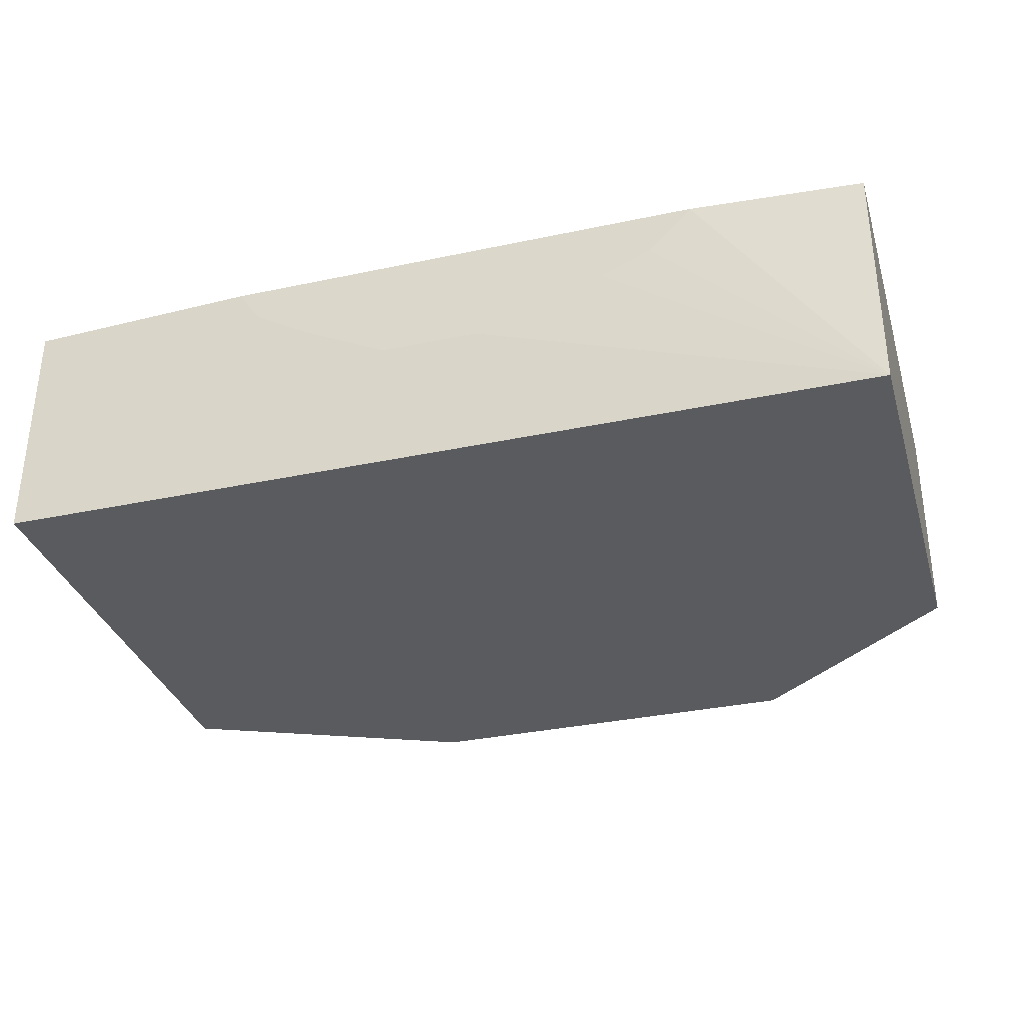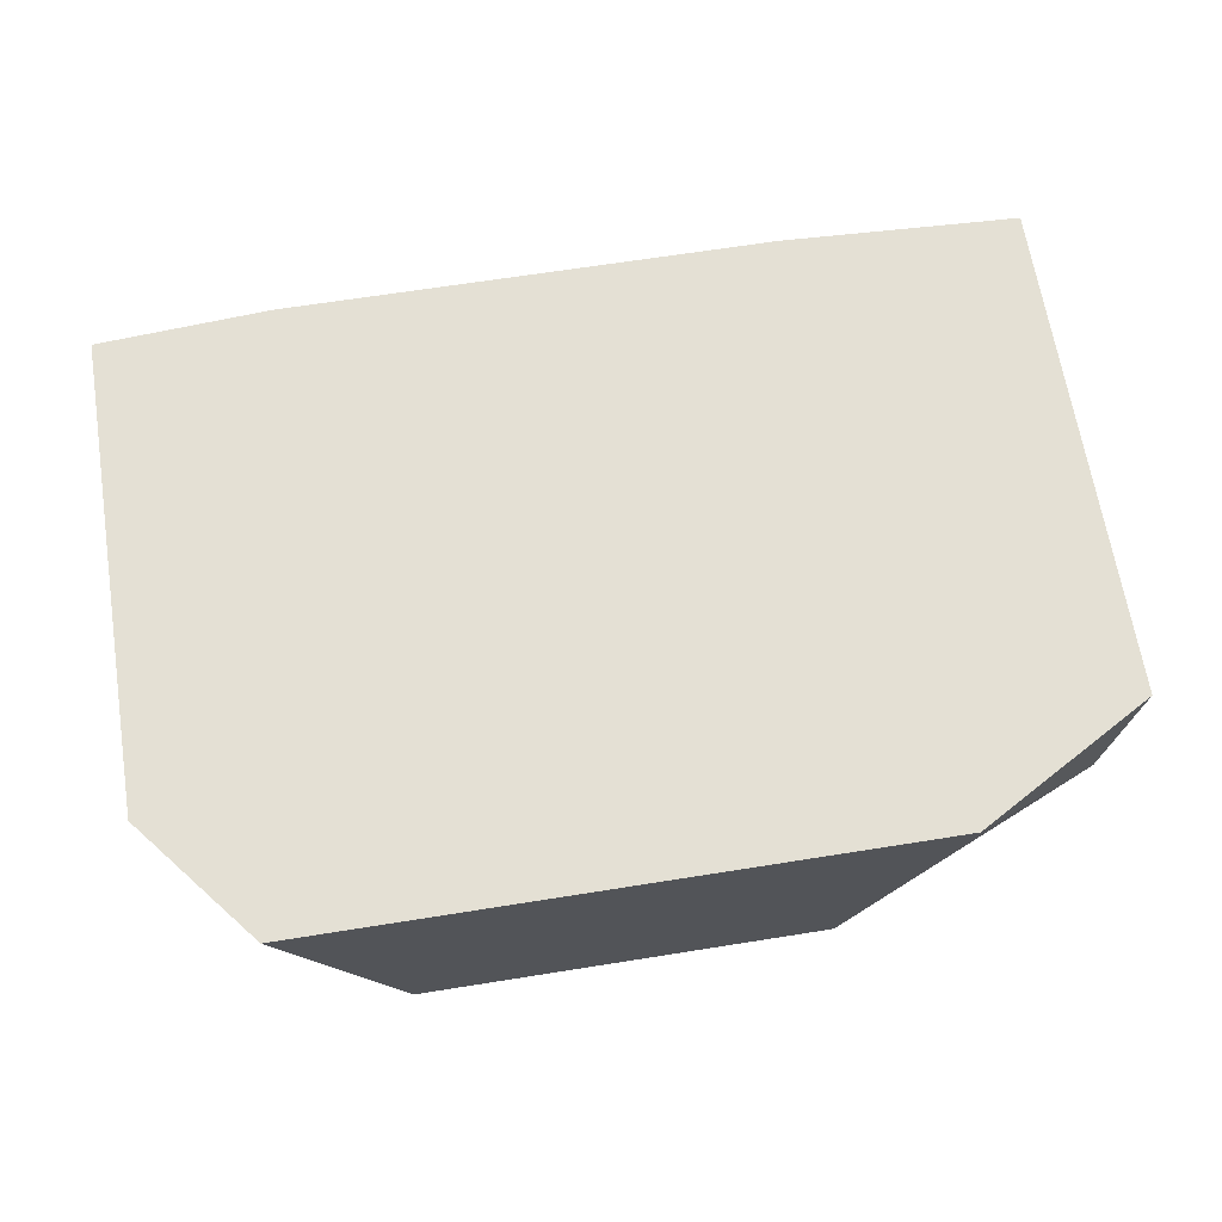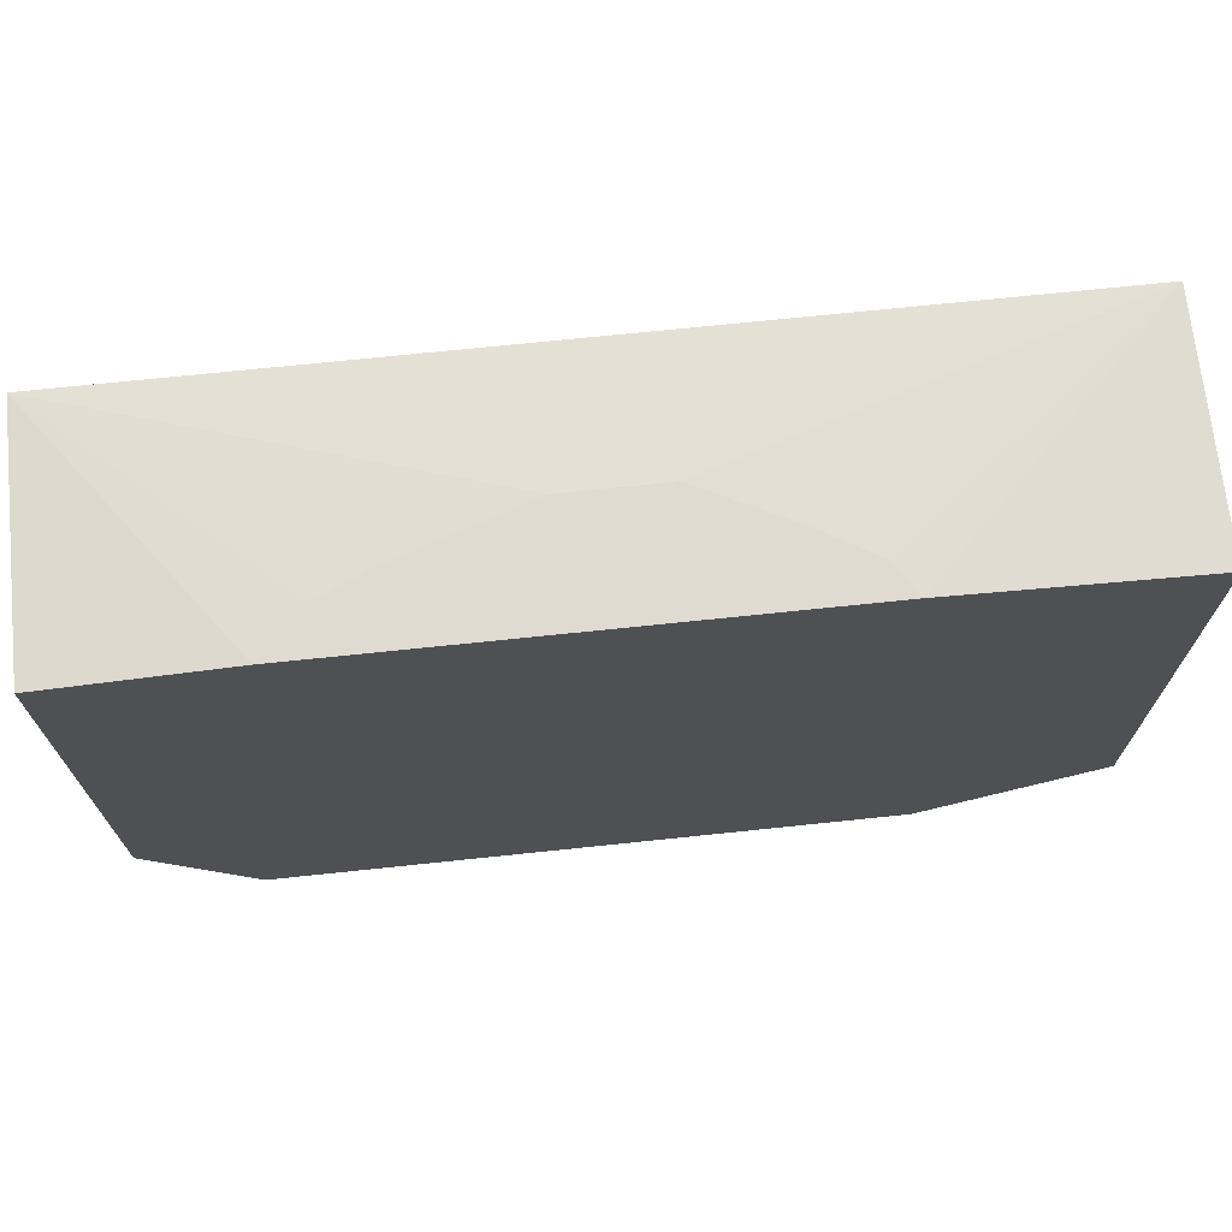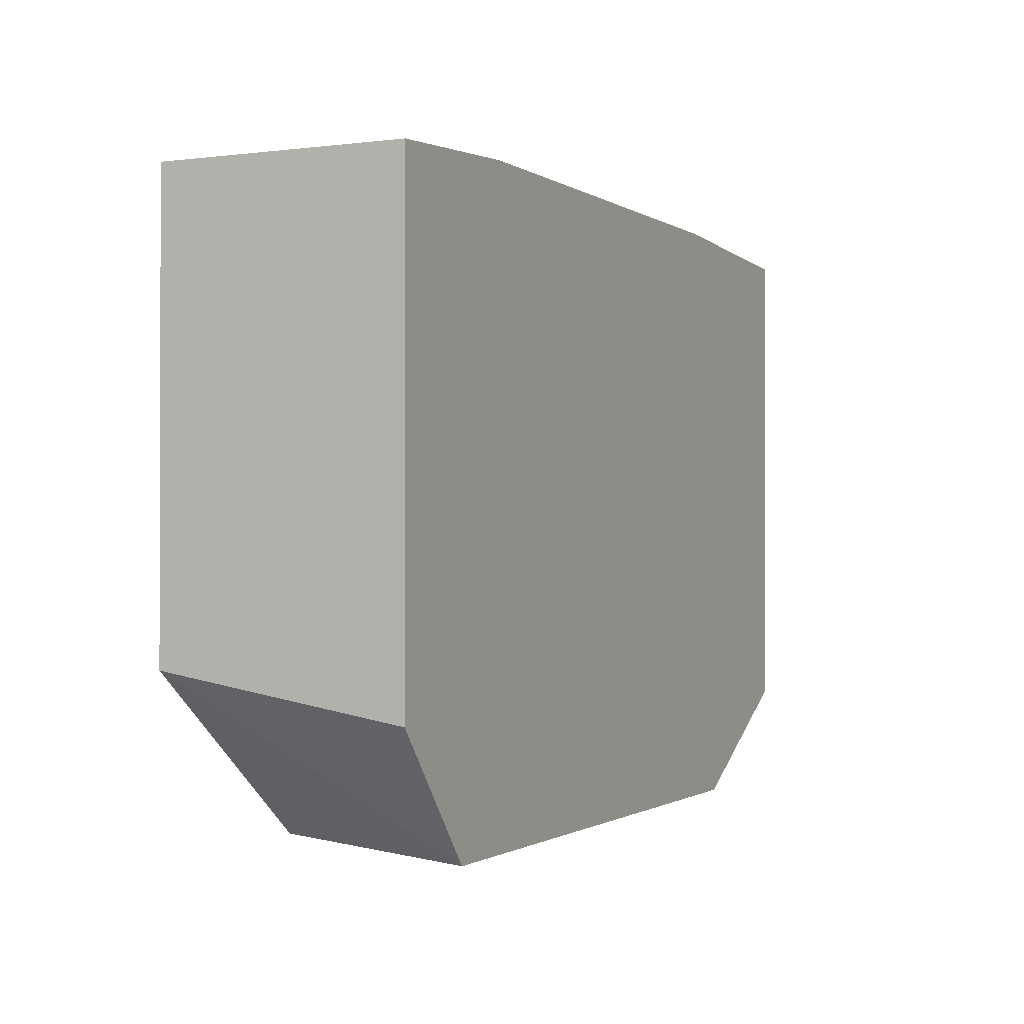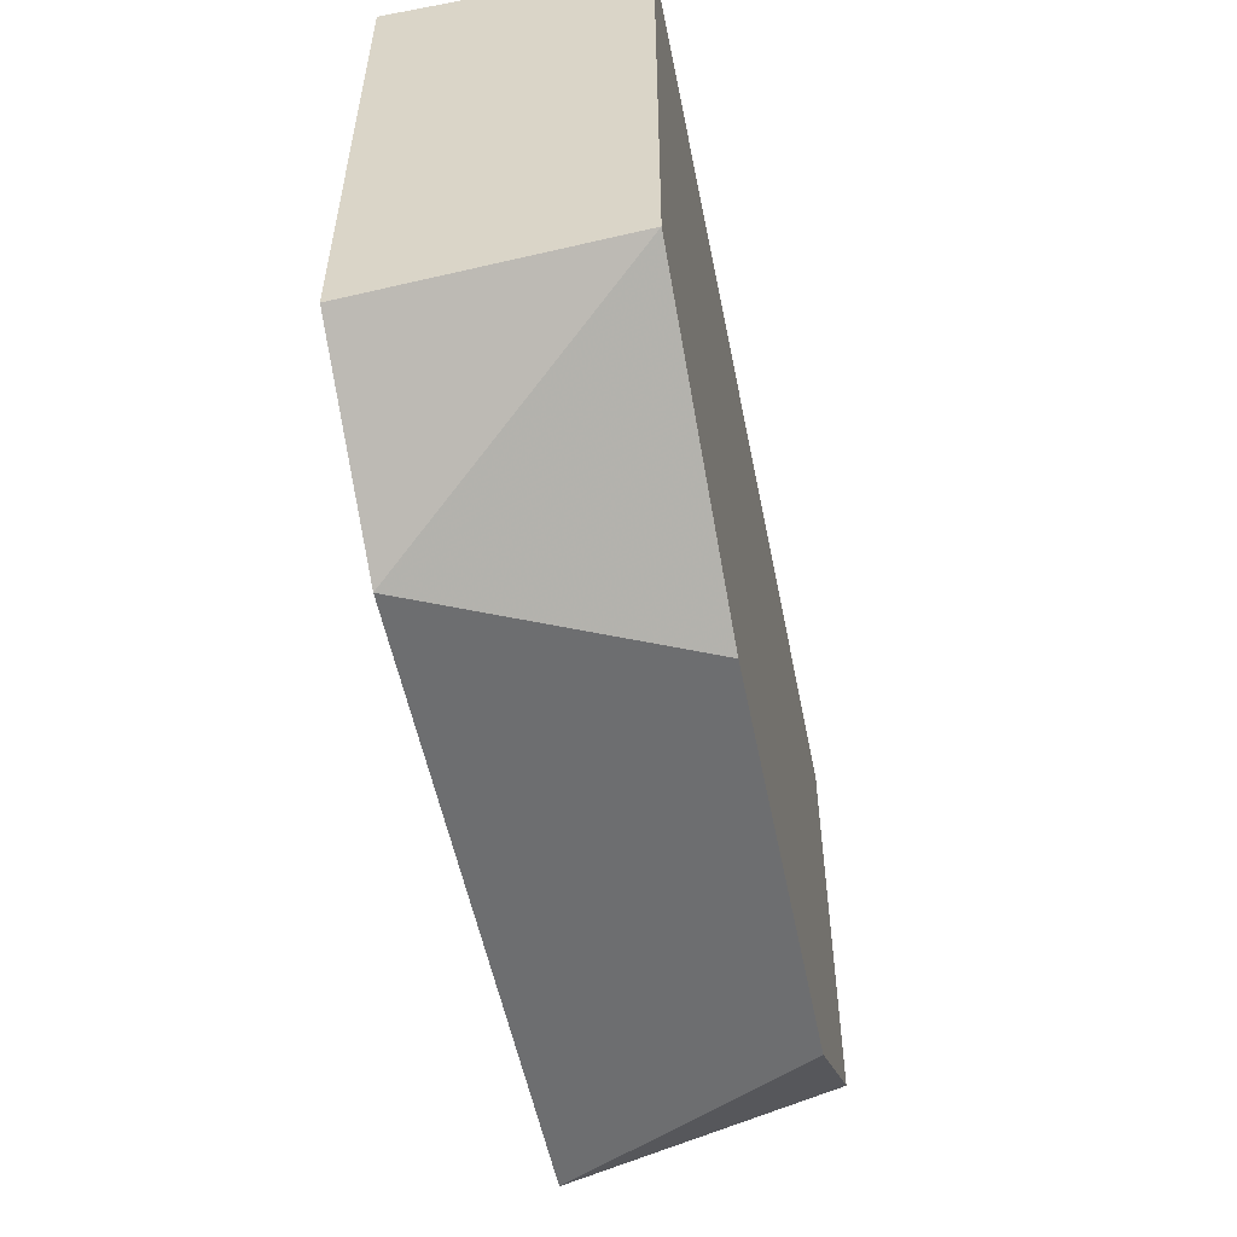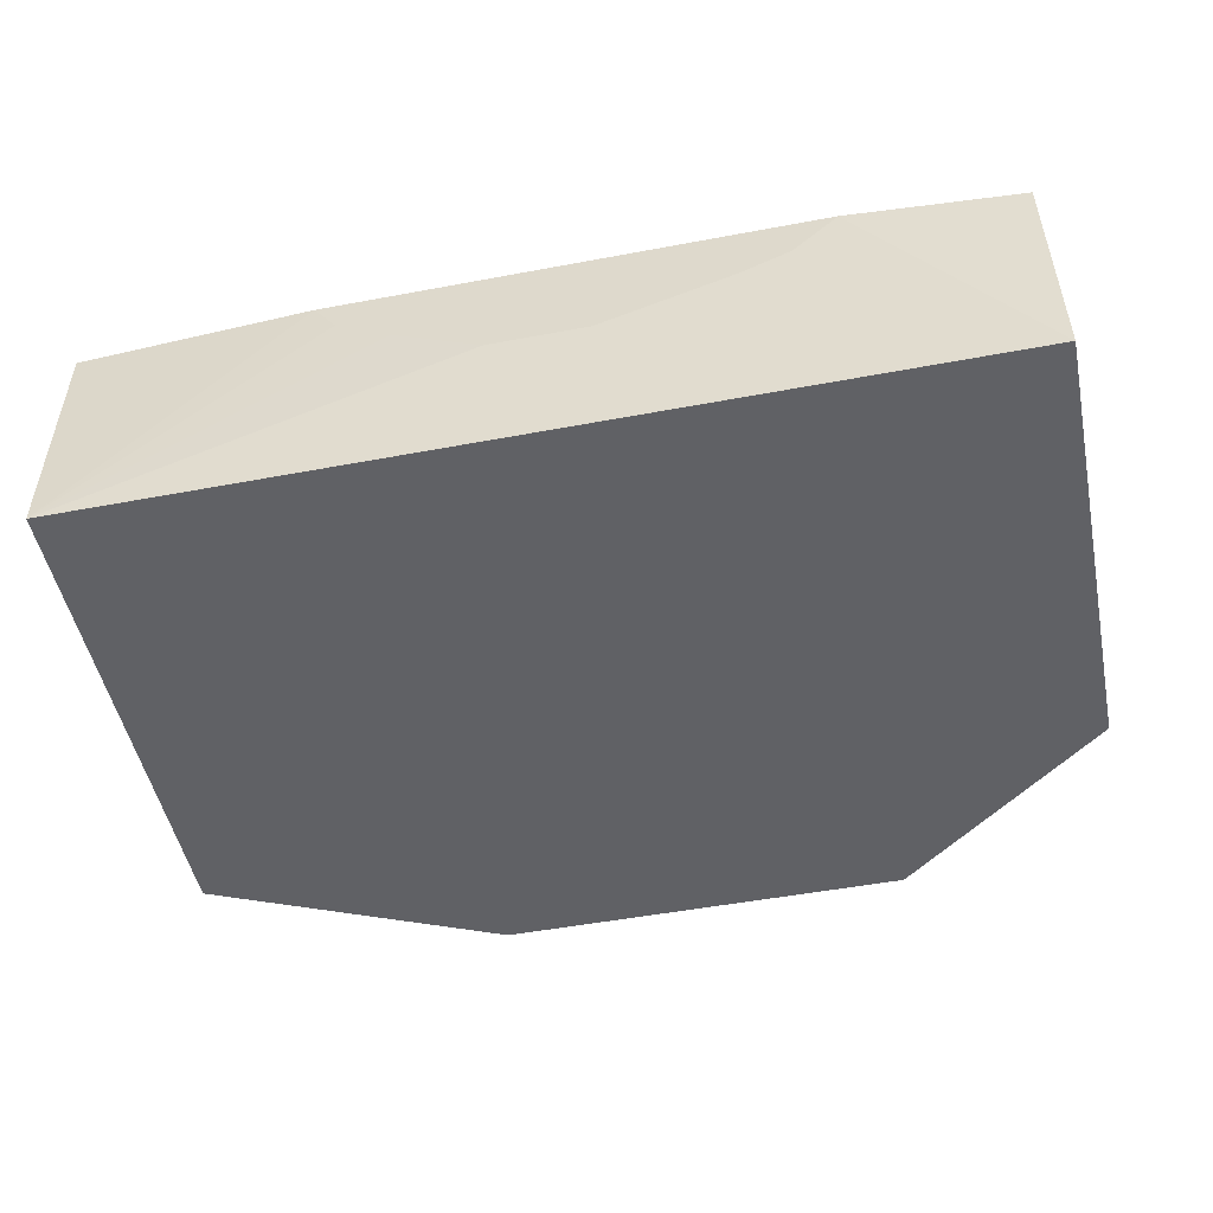
<metadata>
{"format":"obj","ext":"obj","renderer":"f3d","projection":"perspective","resolution":1024,"background":"white","views":[{"elev":-33.5,"azim":-163.8,"up":"+Z"},{"elev":66.1,"azim":-9.1,"up":"+Z"},{"elev":70.2,"azim":-6.0,"up":"+Y"},{"elev":-0.9,"azim":-64.3,"up":"+Y"},{"elev":-54.3,"azim":101.3,"up":"+Y"},{"elev":-50.0,"azim":-168.3,"up":"+Z"}]}
</metadata>
<code>
v -0.3419 -0.05141 0.09266
v -0.3849 0.001738 0.09266
v -0.3849 0.01849 -0.008397
v -0.2955 -0.05141 -0.008397
v -0.08086 -0.05141 0.09266
v -0.3849 0.2032 0.09266
v -0.3849 0.2032 -0.008397
v -0.1257 -0.05141 -0.008397
v -0.006118 1.162e-05 -0.008397
v -0.006118 -0.00938 0.09266
v -0.3117 0.2079 0.09266
v -0.3118 0.2079 0.0925
v -0.3116 0.2079 0.09222
v -0.2934 0.2079 0.07402
v -0.2932 0.2079 0.07391
v -0.2724 0.2079 0.06479
v -0.217 0.2079 0.04631
v -0.006118 0.2032 -0.008397
v -0.006118 0.2032 0.09266
v -0.1059 0.2079 0.09266
v -0.1757 0.2079 0.04631
v -0.1387 0.2079 0.06479
v -0.1156 0.2079 0.07857
f 11 20 23
f 9 19 10
f 9 18 19
f 7 14 15
f 7 17 21
f 7 16 17
f 7 15 16
f 11 23 22
f 7 21 18
f 11 22 21
f 11 14 13
f 11 17 16
f 11 16 15
f 11 15 14
f 18 20 19
f 11 13 12
f 18 21 22
f 18 22 23
f 18 23 20
f 11 21 17
f 7 13 14
f 1 10 19
f 6 12 7
f 7 12 13
f 1 2 3
f 1 3 4
f 1 4 8
f 1 8 5
f 1 19 20
f 1 20 11
f 1 11 6
f 1 6 2
f 1 5 10
f 2 7 3
f 3 7 18
f 3 18 9
f 3 9 8
f 3 8 4
f 5 8 9
f 5 9 10
f 6 11 12
f 2 6 7

</code>
